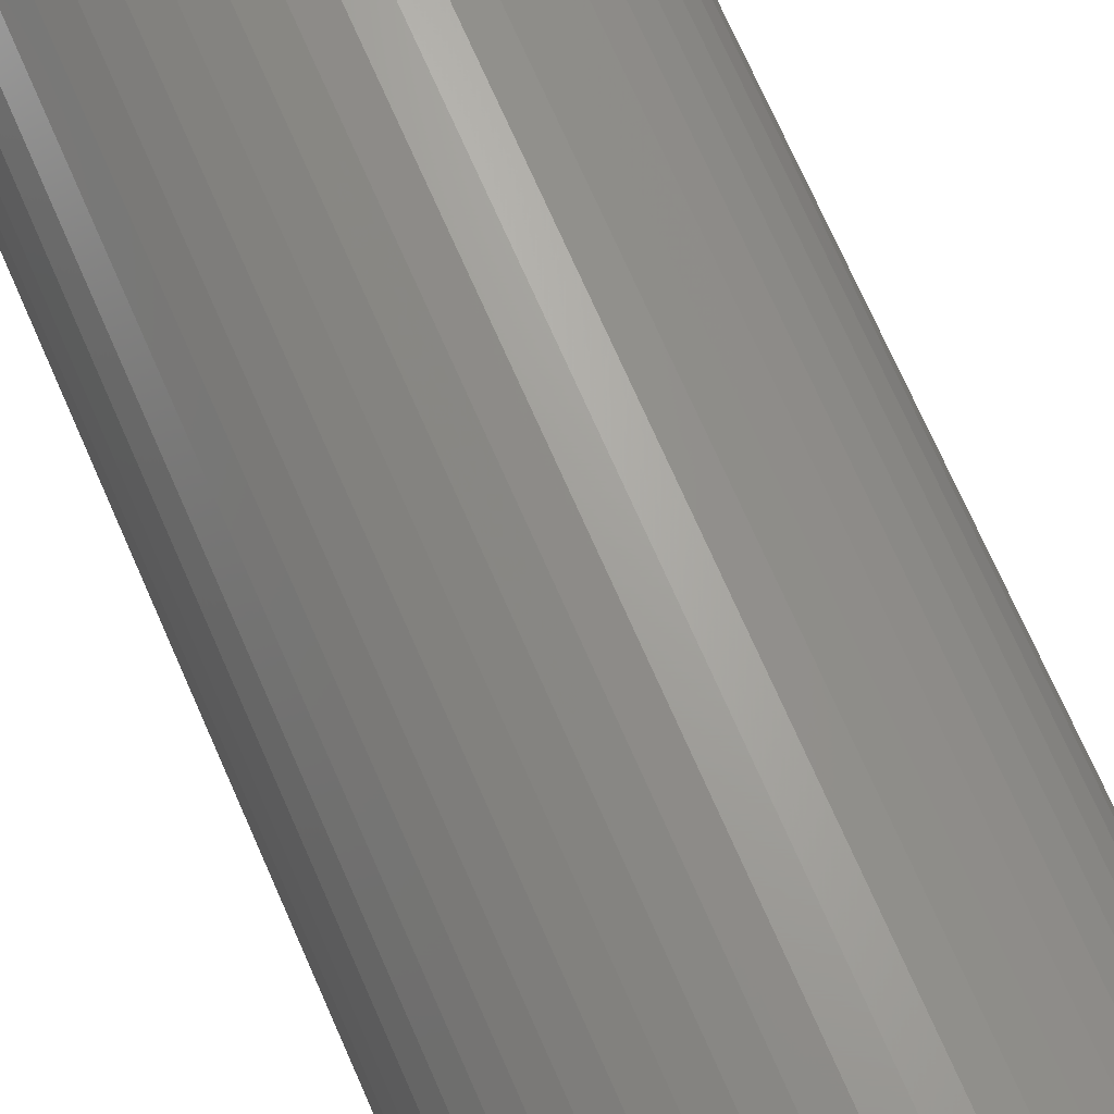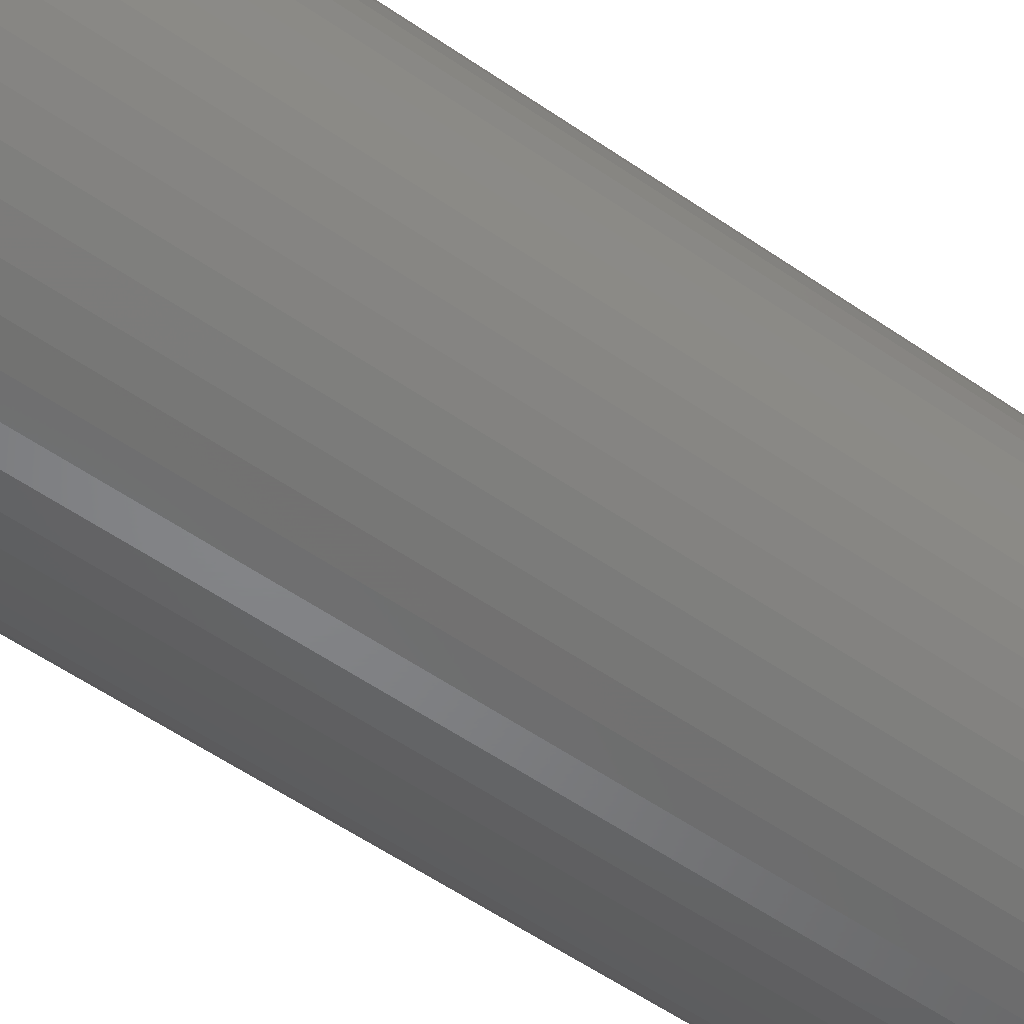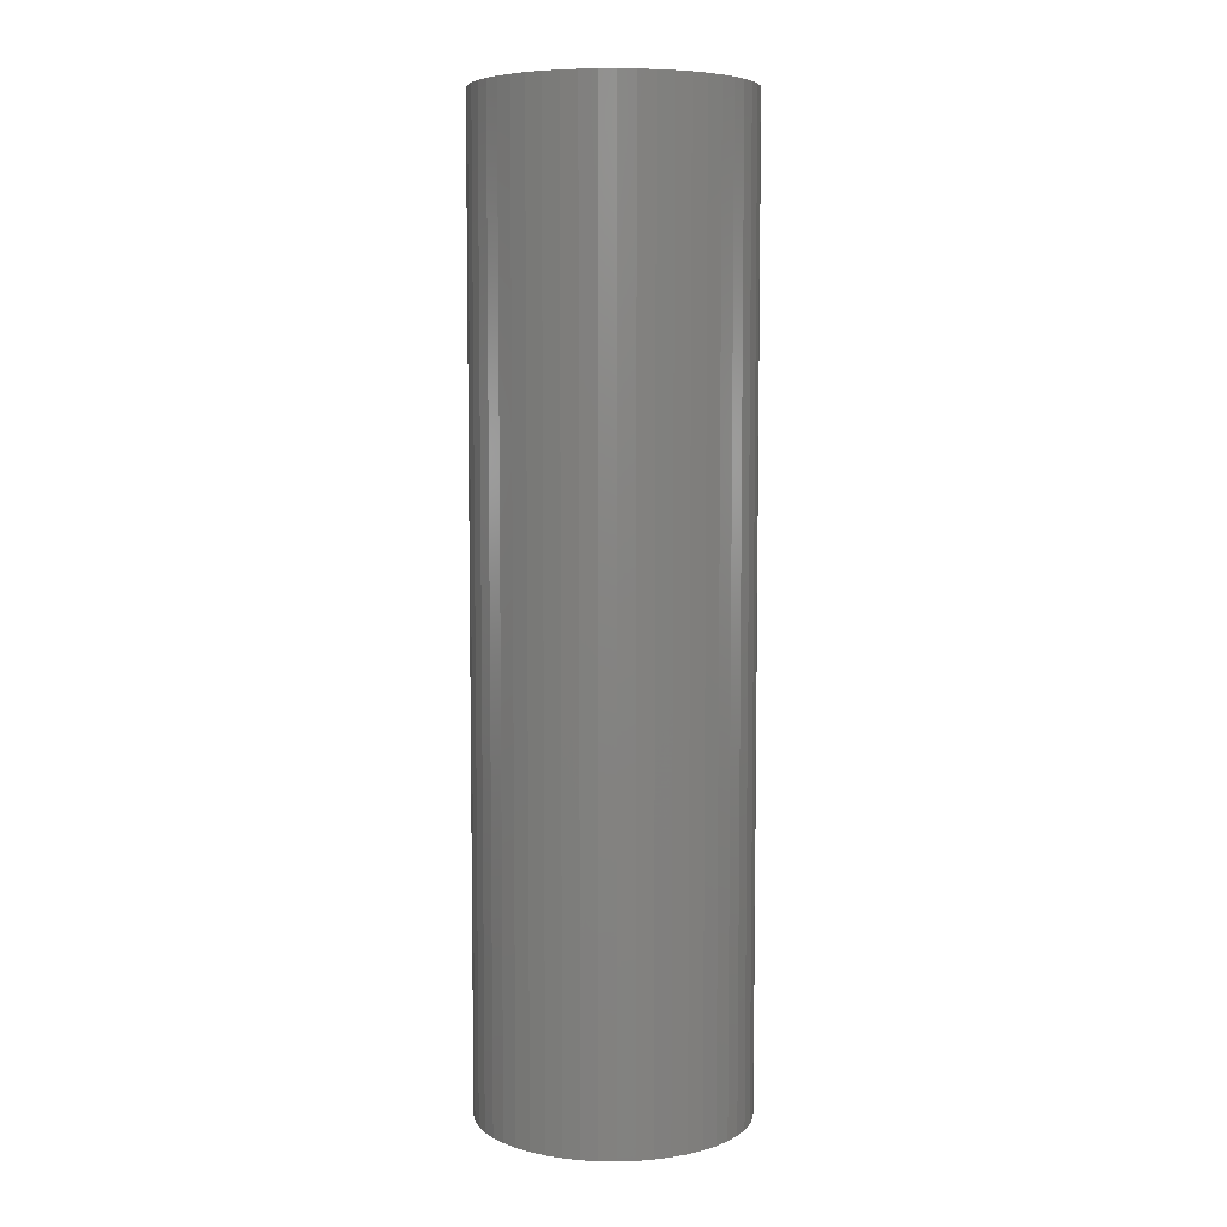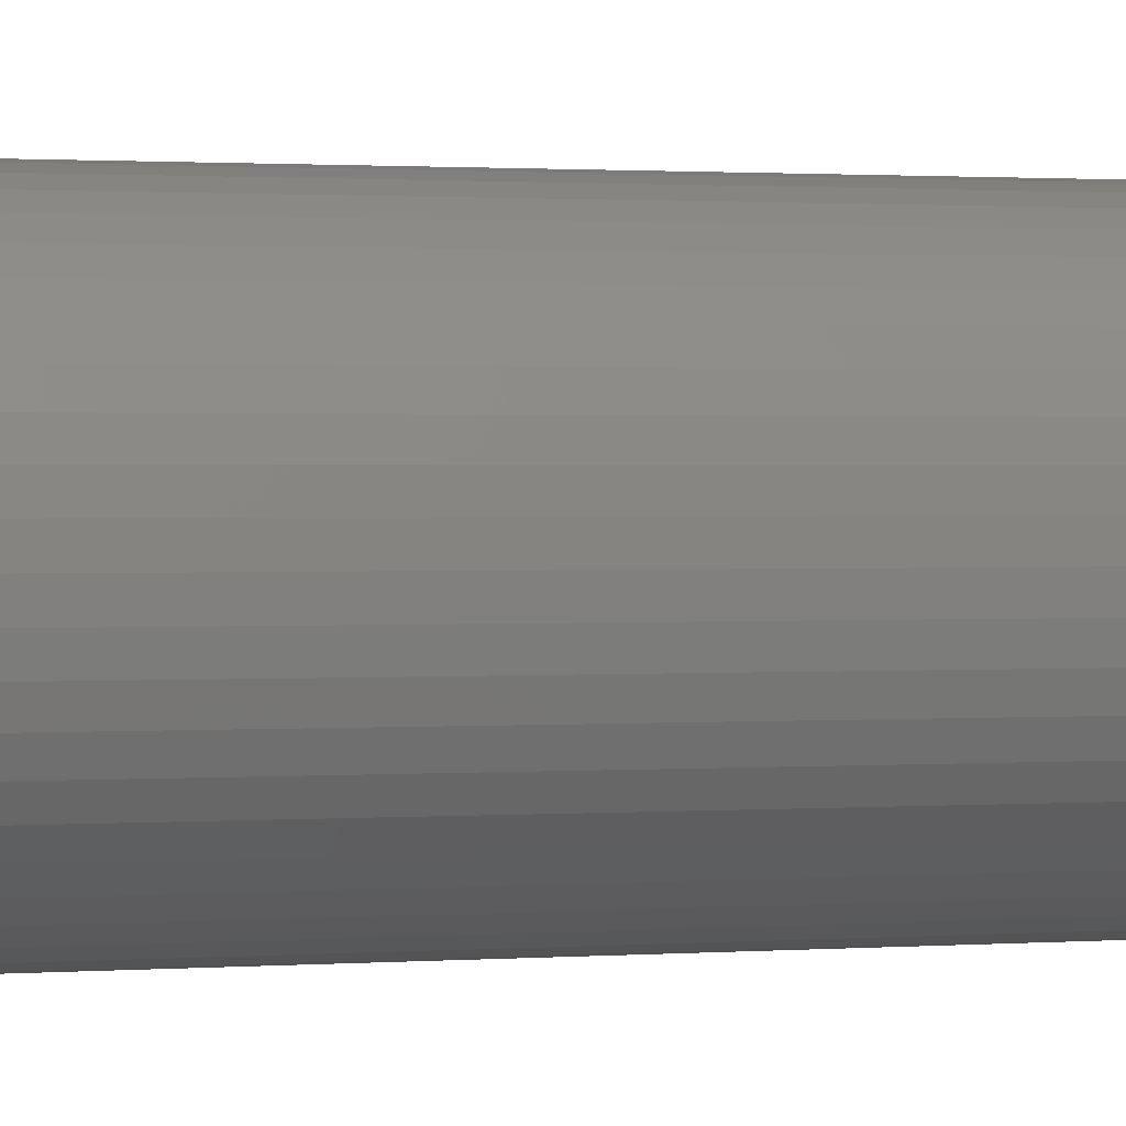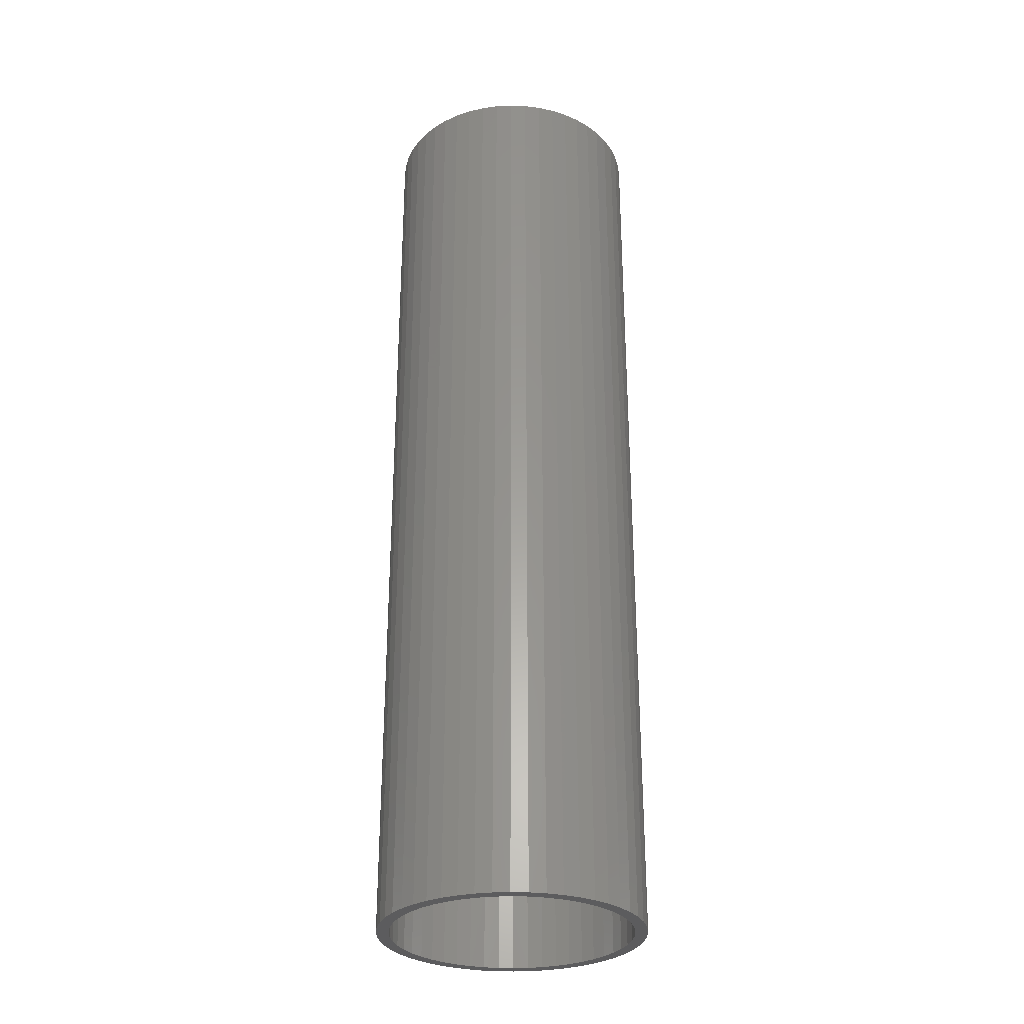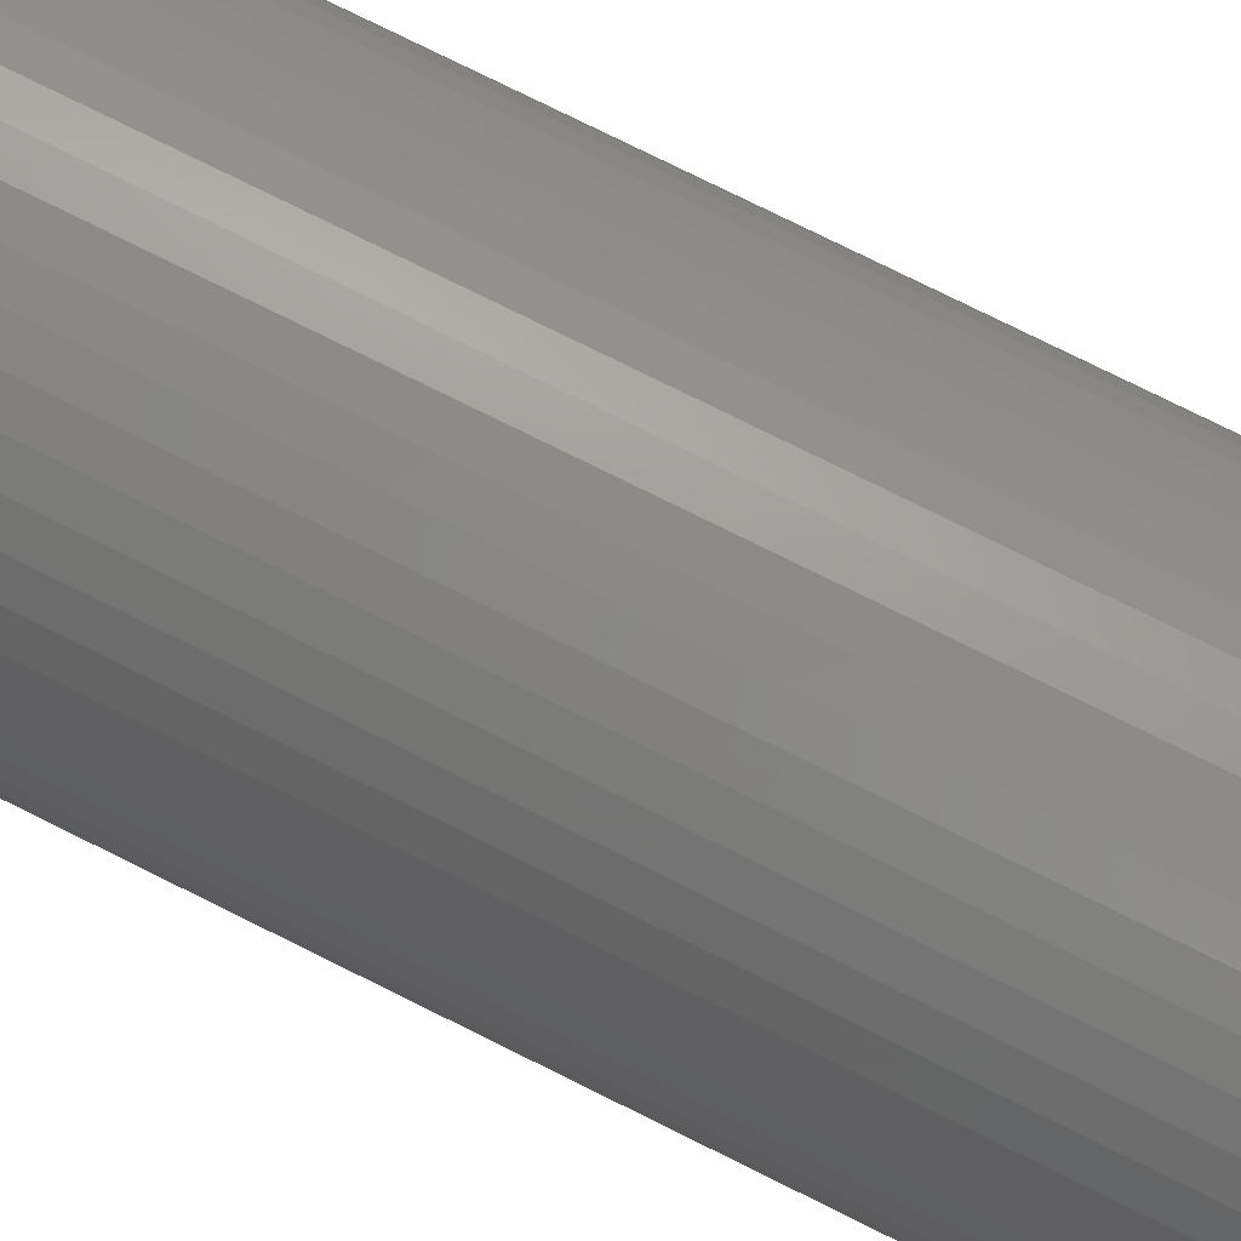
<metadata>
{"format":"stl","ext":"stl","renderer":"f3d","projection":"perspective","resolution":1024,"background":"white","views":[{"elev":68.2,"azim":156.8,"up":"+Y"},{"elev":-52.0,"azim":52.6,"up":"+Y"},{"elev":6.5,"azim":175.0,"up":"+Z"},{"elev":0.9,"azim":70.1,"up":"+Y"},{"elev":-29.8,"azim":-154.2,"up":"+Z"},{"elev":76.2,"azim":116.5,"up":"+Y"}]}
</metadata>
<code>
# stl→obj: 200 verts, 400 faces
v 2.15 0 15.4
v 2.133 0.2695 0
v 2.133 0.2695 15.4
v 2.15 0 0
v -2.15 0 0
v -2.133 0.2695 15.4
v -2.133 0.2695 0
v -2.15 0 15.4
v 0.135 2.146 0
v -0.135 2.146 15.4
v 0.135 2.146 15.4
v -0.135 2.146 0
v -0.135 -2.146 0
v 0.135 -2.146 15.4
v -0.135 -2.146 15.4
v 0.135 -2.146 0
v 1.567 1.472 0
v 1.37 1.657 15.4
v 1.567 1.472 15.4
v 1.37 1.657 0
v -1.37 1.657 0
v -1.567 1.472 15.4
v -1.37 1.657 15.4
v -1.567 1.472 0
v -0.6644 2.045 0
v -0.9154 1.945 15.4
v -0.6644 2.045 15.4
v -0.9154 1.945 0
v 1.999 0.7915 15.4
v 1.884 1.036 0
v 1.884 1.036 15.4
v 1.999 0.7915 0
v 2.082 0.5347 0
v 2.082 0.5347 15.4
v 0.9154 1.945 0
v 0.6644 2.045 15.4
v 0.9154 1.945 15.4
v 0.6644 2.045 0
v 0.4029 2.112 15.4
v 0.4029 2.112 0
v 1.152 1.815 15.4
v 1.152 1.815 0
v -1.999 0.7915 0
v -1.884 1.036 15.4
v -1.884 1.036 0
v -1.999 0.7915 15.4
v -1.739 1.264 15.4
v -1.739 1.264 0
v -2.082 0.5347 0
v -2.082 0.5347 15.4
v -1.152 1.815 15.4
v -1.152 1.815 0
v -0.4029 2.112 15.4
v -0.4029 2.112 0
v 1.999 -0.7915 15.4
v 2.082 -0.5347 0
v 2.082 -0.5347 15.4
v 1.999 -0.7915 0
v 0.4029 -2.112 15.4
v 0.4029 -2.112 0
v 1.739 1.264 15.4
v 1.739 1.264 0
v 1.95 0 15.4
v 1.935 0.2444 15.4
v 2.133 -0.2695 15.4
v 1.889 0.4849 15.4
v 1.935 -0.2444 15.4
v 1.813 0.7178 15.4
v 1.709 0.9394 15.4
v 1.578 1.146 15.4
v 1.421 1.335 15.4
v 1.243 1.502 15.4
v 1.045 1.646 15.4
v 0.8303 1.764 15.4
v 0.6026 1.855 15.4
v 0.3654 1.915 15.4
v 0.1224 1.946 15.4
v -0.1224 1.946 15.4
v -0.3654 1.915 15.4
v -0.6026 1.855 15.4
v -0.8303 1.764 15.4
v -1.045 1.646 15.4
v -1.243 1.502 15.4
v -1.421 1.335 15.4
v -1.578 1.146 15.4
v -1.709 0.9394 15.4
v -1.813 0.7178 15.4
v -1.889 0.4849 15.4
v -1.935 0.2444 15.4
v 1.889 -0.4849 15.4
v 1.813 -0.7178 15.4
v 1.884 -1.036 15.4
v 1.709 -0.9394 15.4
v 1.739 -1.264 15.4
v 1.578 -1.146 15.4
v 1.567 -1.472 15.4
v 1.421 -1.335 15.4
v 1.37 -1.657 15.4
v 1.243 -1.502 15.4
v 1.152 -1.815 15.4
v 1.045 -1.646 15.4
v 0.9154 -1.945 15.4
v 0.8303 -1.764 15.4
v 0.6644 -2.045 15.4
v 0.6026 -1.855 15.4
v 0.3654 -1.915 15.4
v 0.1224 -1.946 15.4
v -0.1224 -1.946 15.4
v -0.3654 -1.915 15.4
v -0.4029 -2.112 15.4
v -0.6026 -1.855 15.4
v -0.6644 -2.045 15.4
v -0.8303 -1.764 15.4
v -0.9154 -1.945 15.4
v -1.045 -1.646 15.4
v -1.152 -1.815 15.4
v -1.243 -1.502 15.4
v -1.37 -1.657 15.4
v -1.421 -1.335 15.4
v -1.567 -1.472 15.4
v -1.578 -1.146 15.4
v -1.739 -1.264 15.4
v -1.709 -0.9394 15.4
v -1.884 -1.036 15.4
v -1.813 -0.7178 15.4
v -1.999 -0.7915 15.4
v -1.889 -0.4849 15.4
v -2.082 -0.5347 15.4
v -1.935 -0.2444 15.4
v -2.133 -0.2695 15.4
v -1.95 0 15.4
v 1.37 -1.657 0
v 1.567 -1.472 0
v 2.133 -0.2695 0
v 1.95 0 0
v 1.935 -0.2444 0
v 1.889 -0.4849 0
v 1.935 0.2444 0
v 1.813 -0.7178 0
v 1.884 -1.036 0
v 1.709 -0.9394 0
v 1.739 -1.264 0
v 1.578 -1.146 0
v 1.421 -1.335 0
v 1.243 -1.502 0
v 1.152 -1.815 0
v 1.045 -1.646 0
v 0.9154 -1.945 0
v 0.8303 -1.764 0
v 0.6644 -2.045 0
v 0.6026 -1.855 0
v 0.3654 -1.915 0
v 0.1224 -1.946 0
v -0.1224 -1.946 0
v -0.3654 -1.915 0
v -0.4029 -2.112 0
v -0.6026 -1.855 0
v -0.6644 -2.045 0
v -0.8303 -1.764 0
v -0.9154 -1.945 0
v -1.045 -1.646 0
v -1.152 -1.815 0
v -1.243 -1.502 0
v -1.37 -1.657 0
v -1.421 -1.335 0
v -1.567 -1.472 0
v -1.578 -1.146 0
v -1.739 -1.264 0
v -1.709 -0.9394 0
v -1.884 -1.036 0
v -1.813 -0.7178 0
v -1.999 -0.7915 0
v -1.889 -0.4849 0
v -2.082 -0.5347 0
v -1.935 -0.2444 0
v 1.889 0.4849 0
v 1.813 0.7178 0
v 1.709 0.9394 0
v 1.578 1.146 0
v 1.421 1.335 0
v 1.243 1.502 0
v 1.045 1.646 0
v 0.8303 1.764 0
v 0.6026 1.855 0
v 0.3654 1.915 0
v 0.1224 1.946 0
v -0.1224 1.946 0
v -0.3654 1.915 0
v -0.6026 1.855 0
v -0.8303 1.764 0
v -1.045 1.646 0
v -1.243 1.502 0
v -1.421 1.335 0
v -1.578 1.146 0
v -1.709 0.9394 0
v -1.813 0.7178 0
v -1.889 0.4849 0
v -1.935 0.2444 0
v -1.95 0 0
v -2.133 -0.2695 0
f 1 2 3
f 2 1 4
f 5 6 7
f 6 5 8
f 9 10 11
f 10 9 12
f 13 14 15
f 14 13 16
f 17 18 19
f 18 17 20
f 21 22 23
f 22 21 24
f 25 26 27
f 26 25 28
f 29 30 31
f 30 29 32
f 3 33 34
f 33 3 2
f 35 36 37
f 36 35 38
f 38 39 36
f 39 38 40
f 20 41 18
f 41 20 42
f 43 44 45
f 44 43 46
f 45 47 48
f 47 45 44
f 49 46 43
f 46 49 50
f 28 51 26
f 51 28 52
f 12 53 10
f 53 12 54
f 55 56 57
f 56 55 58
f 16 59 14
f 59 16 60
f 34 32 29
f 32 34 33
f 61 17 19
f 17 61 62
f 31 62 61
f 62 31 30
f 40 11 39
f 11 40 9
f 42 37 41
f 37 42 35
f 7 50 49
f 50 7 6
f 63 1 3
f 64 3 34
f 1 63 65
f 66 34 29
f 67 65 63
f 65 67 57
f 3 64 63
f 34 66 64
f 68 29 31
f 29 68 66
f 69 31 61
f 31 69 68
f 61 70 69
f 19 70 61
f 19 71 70
f 18 71 19
f 18 72 71
f 41 72 18
f 41 73 72
f 37 73 41
f 37 74 73
f 36 74 37
f 36 75 74
f 39 75 36
f 39 76 75
f 11 76 39
f 11 77 76
f 11 78 77
f 10 78 11
f 10 79 78
f 53 79 10
f 53 80 79
f 27 80 53
f 27 81 80
f 26 81 27
f 26 82 81
f 51 82 26
f 51 83 82
f 23 83 51
f 23 84 83
f 22 84 23
f 22 85 84
f 47 85 22
f 85 47 86
f 44 86 47
f 86 44 87
f 46 87 44
f 87 46 88
f 88 50 89
f 50 88 46
f 90 57 67
f 57 90 55
f 91 55 90
f 55 91 92
f 93 92 91
f 92 93 94
f 95 94 93
f 95 96 94
f 97 96 95
f 97 98 96
f 99 98 97
f 99 100 98
f 101 100 99
f 101 102 100
f 103 102 101
f 103 104 102
f 105 104 103
f 105 59 104
f 106 59 105
f 106 14 59
f 107 14 106
f 108 14 107
f 108 15 14
f 109 15 108
f 109 110 15
f 111 110 109
f 111 112 110
f 113 112 111
f 113 114 112
f 115 114 113
f 115 116 114
f 117 116 115
f 117 118 116
f 119 118 117
f 119 120 118
f 121 120 119
f 122 121 123
f 121 122 120
f 124 123 125
f 123 124 122
f 126 125 127
f 128 127 129
f 125 126 124
f 130 129 131
f 6 89 50
f 89 6 131
f 127 128 126
f 8 131 6
f 129 130 128
f 131 8 130
f 52 23 51
f 23 52 21
f 132 96 98
f 96 132 133
f 57 134 65
f 134 57 56
f 135 4 134
f 136 134 56
f 4 135 2
f 137 56 58
f 138 2 135
f 2 138 33
f 134 136 135
f 56 137 136
f 139 58 140
f 58 139 137
f 141 140 142
f 140 141 139
f 142 143 141
f 133 143 142
f 133 144 143
f 132 144 133
f 132 145 144
f 146 145 132
f 146 147 145
f 148 147 146
f 148 149 147
f 150 149 148
f 150 151 149
f 60 151 150
f 60 152 151
f 16 152 60
f 16 153 152
f 16 154 153
f 13 154 16
f 13 155 154
f 156 155 13
f 156 157 155
f 158 157 156
f 158 159 157
f 160 159 158
f 160 161 159
f 162 161 160
f 162 163 161
f 164 163 162
f 164 165 163
f 166 165 164
f 166 167 165
f 168 167 166
f 167 168 169
f 170 169 168
f 169 170 171
f 172 171 170
f 171 172 173
f 173 174 175
f 174 173 172
f 176 33 138
f 33 176 32
f 177 32 176
f 32 177 30
f 178 30 177
f 30 178 62
f 179 62 178
f 179 17 62
f 180 17 179
f 180 20 17
f 181 20 180
f 181 42 20
f 182 42 181
f 182 35 42
f 183 35 182
f 183 38 35
f 184 38 183
f 184 40 38
f 185 40 184
f 185 9 40
f 186 9 185
f 187 9 186
f 187 12 9
f 188 12 187
f 188 54 12
f 189 54 188
f 189 25 54
f 190 25 189
f 190 28 25
f 191 28 190
f 191 52 28
f 192 52 191
f 192 21 52
f 193 21 192
f 193 24 21
f 194 24 193
f 48 194 195
f 194 48 24
f 45 195 196
f 195 45 48
f 43 196 197
f 49 197 198
f 196 43 45
f 7 198 199
f 200 175 174
f 175 200 199
f 197 49 43
f 5 199 200
f 198 7 49
f 199 5 7
f 150 102 104
f 102 150 148
f 48 22 24
f 22 48 47
f 54 27 53
f 27 54 25
f 148 100 102
f 100 148 146
f 146 98 100
f 98 146 132
f 92 58 55
f 58 92 140
f 96 142 94
f 142 96 133
f 65 4 1
f 4 65 134
f 172 128 174
f 128 172 126
f 200 8 5
f 8 200 130
f 60 104 59
f 104 60 150
f 94 140 92
f 140 94 142
f 156 15 110
f 15 156 13
f 158 110 112
f 110 158 156
f 166 118 120
f 118 166 164
f 170 126 172
f 126 170 124
f 174 130 200
f 130 174 128
f 164 116 118
f 116 164 162
f 168 124 170
f 124 168 122
f 166 122 168
f 122 166 120
f 160 112 114
f 112 160 158
f 162 114 116
f 114 162 160
f 135 64 138
f 64 135 63
f 131 198 89
f 198 131 199
f 187 77 78
f 77 187 186
f 153 108 107
f 108 153 154
f 181 71 72
f 71 181 180
f 193 83 84
f 83 193 192
f 190 80 81
f 80 190 189
f 177 69 178
f 69 177 68
f 138 66 176
f 66 138 64
f 184 74 75
f 74 184 183
f 182 72 73
f 72 182 181
f 86 194 85
f 194 86 195
f 85 193 84
f 193 85 194
f 88 196 87
f 196 88 197
f 192 82 83
f 82 192 191
f 189 79 80
f 79 189 188
f 139 90 137
f 90 139 91
f 176 68 177
f 68 176 66
f 179 71 180
f 71 179 70
f 178 70 179
f 70 178 69
f 185 75 76
f 75 185 184
f 186 76 77
f 76 186 185
f 183 73 74
f 73 183 182
f 87 195 86
f 195 87 196
f 89 197 88
f 197 89 198
f 188 78 79
f 78 188 187
f 137 67 136
f 67 137 90
f 149 105 103
f 105 149 151
f 191 81 82
f 81 191 190
f 144 95 143
f 95 144 97
f 141 91 139
f 91 141 93
f 136 63 135
f 63 136 67
f 119 167 121
f 167 119 165
f 125 173 127
f 173 125 171
f 144 99 97
f 99 144 145
f 147 103 101
f 103 147 149
f 151 106 105
f 106 151 152
f 152 107 106
f 107 152 153
f 143 93 141
f 93 143 95
f 154 109 108
f 109 154 155
f 163 119 117
f 119 163 165
f 155 111 109
f 111 155 157
f 121 169 123
f 169 121 167
f 123 171 125
f 171 123 169
f 127 175 129
f 175 127 173
f 129 199 131
f 199 129 175
f 145 101 99
f 101 145 147
f 161 117 115
f 117 161 163
f 157 113 111
f 113 157 159
f 159 115 113
f 115 159 161

</code>
